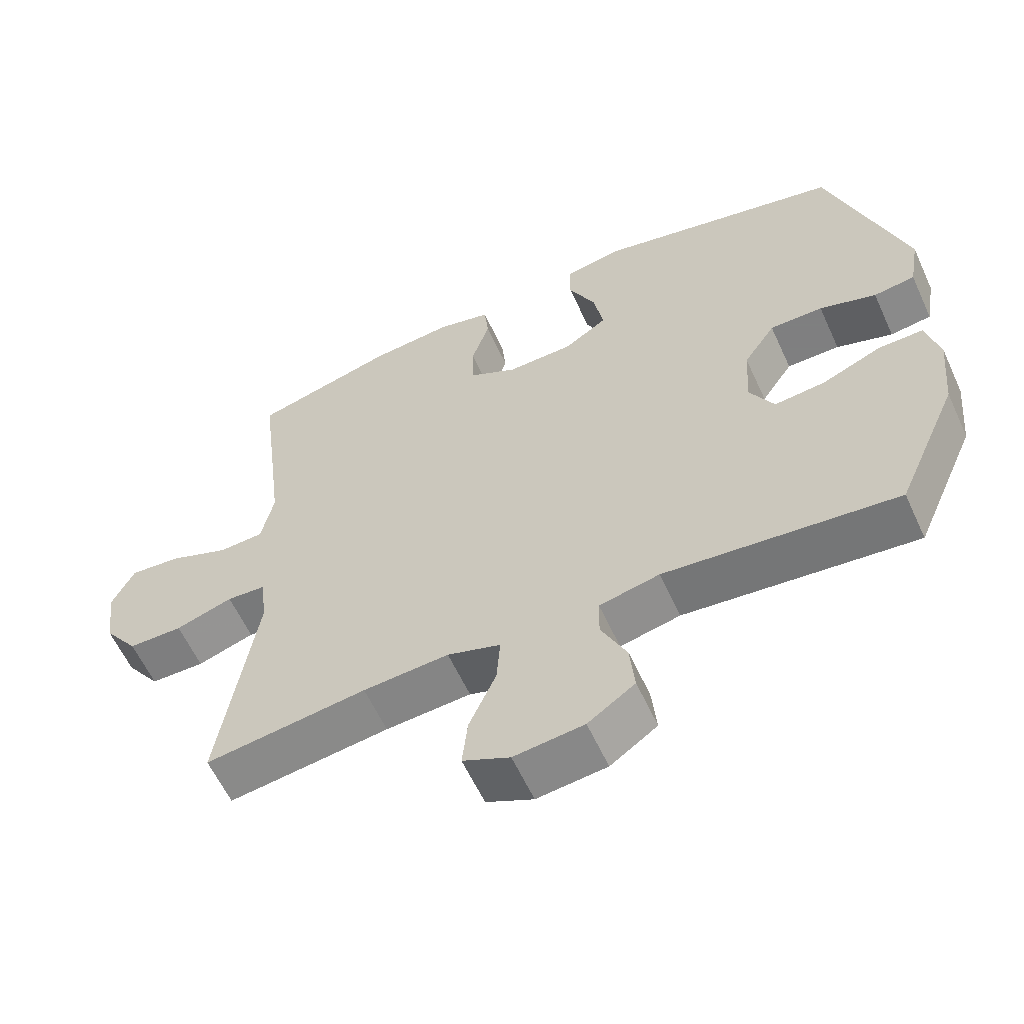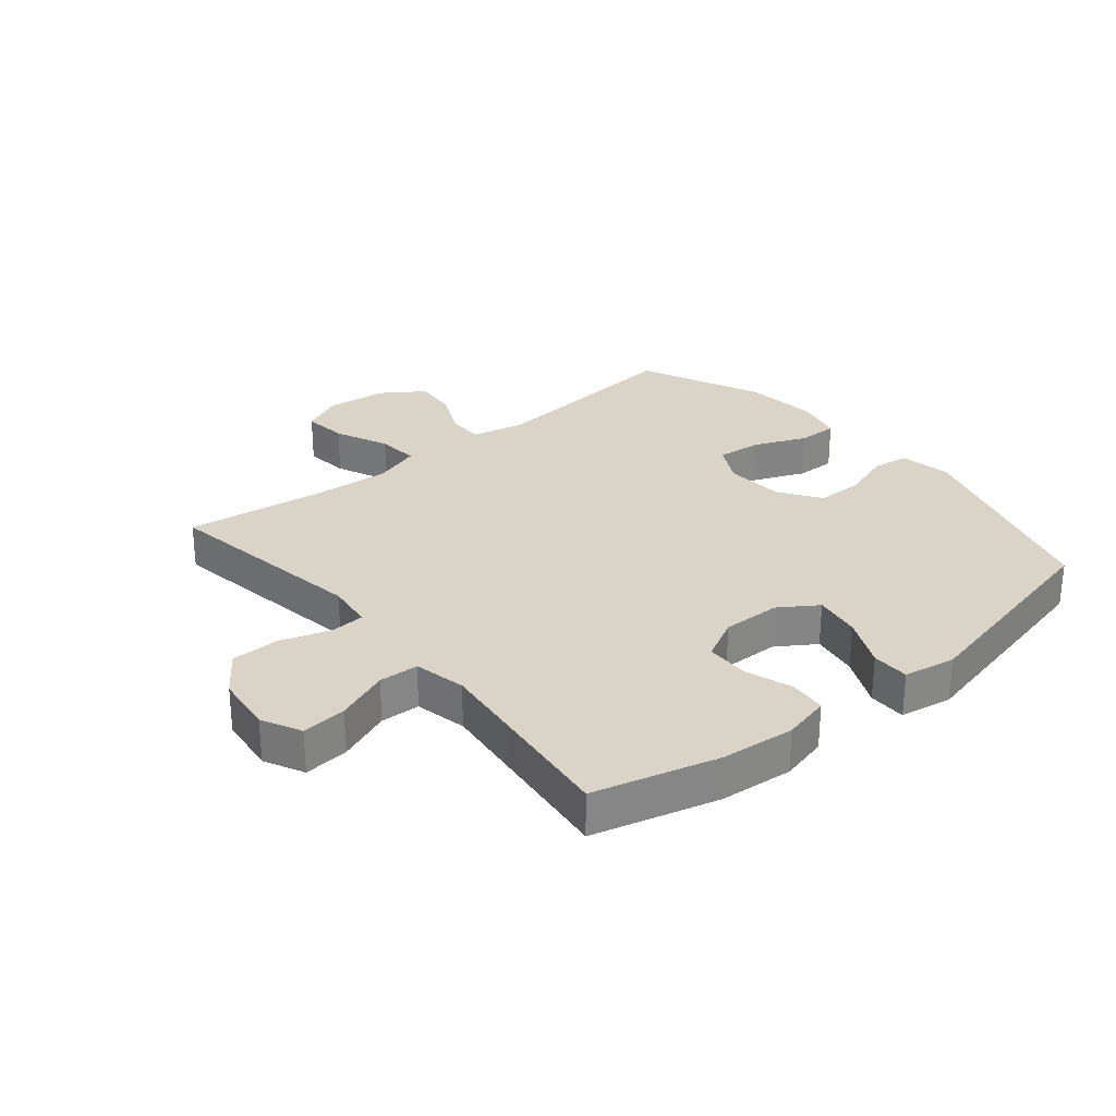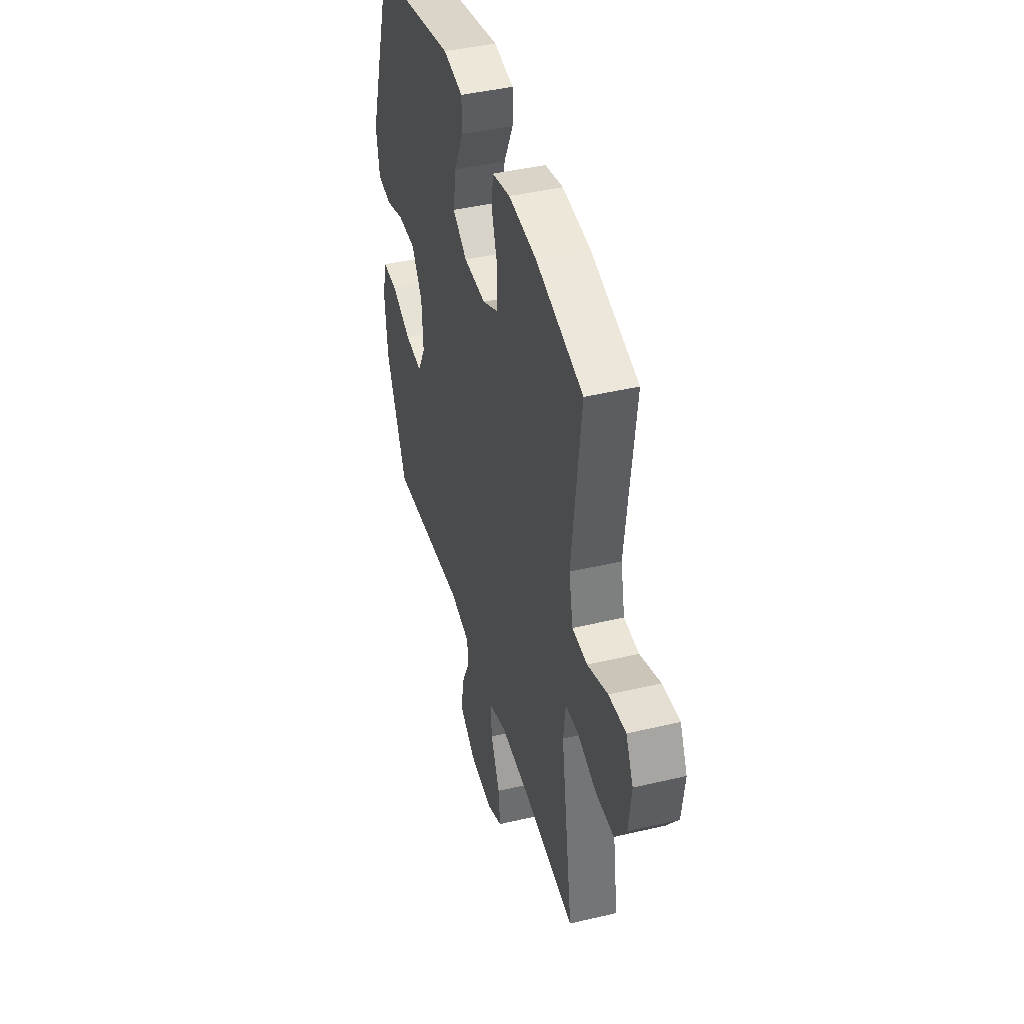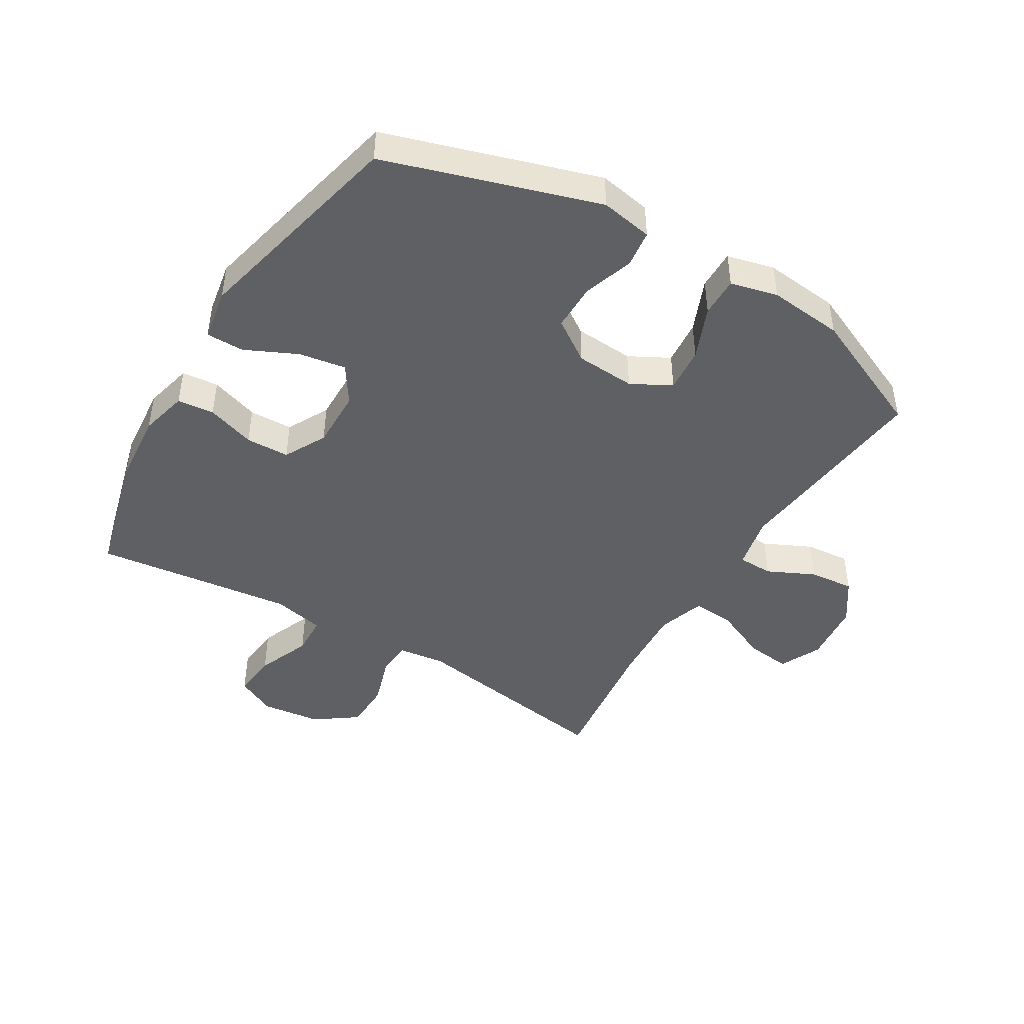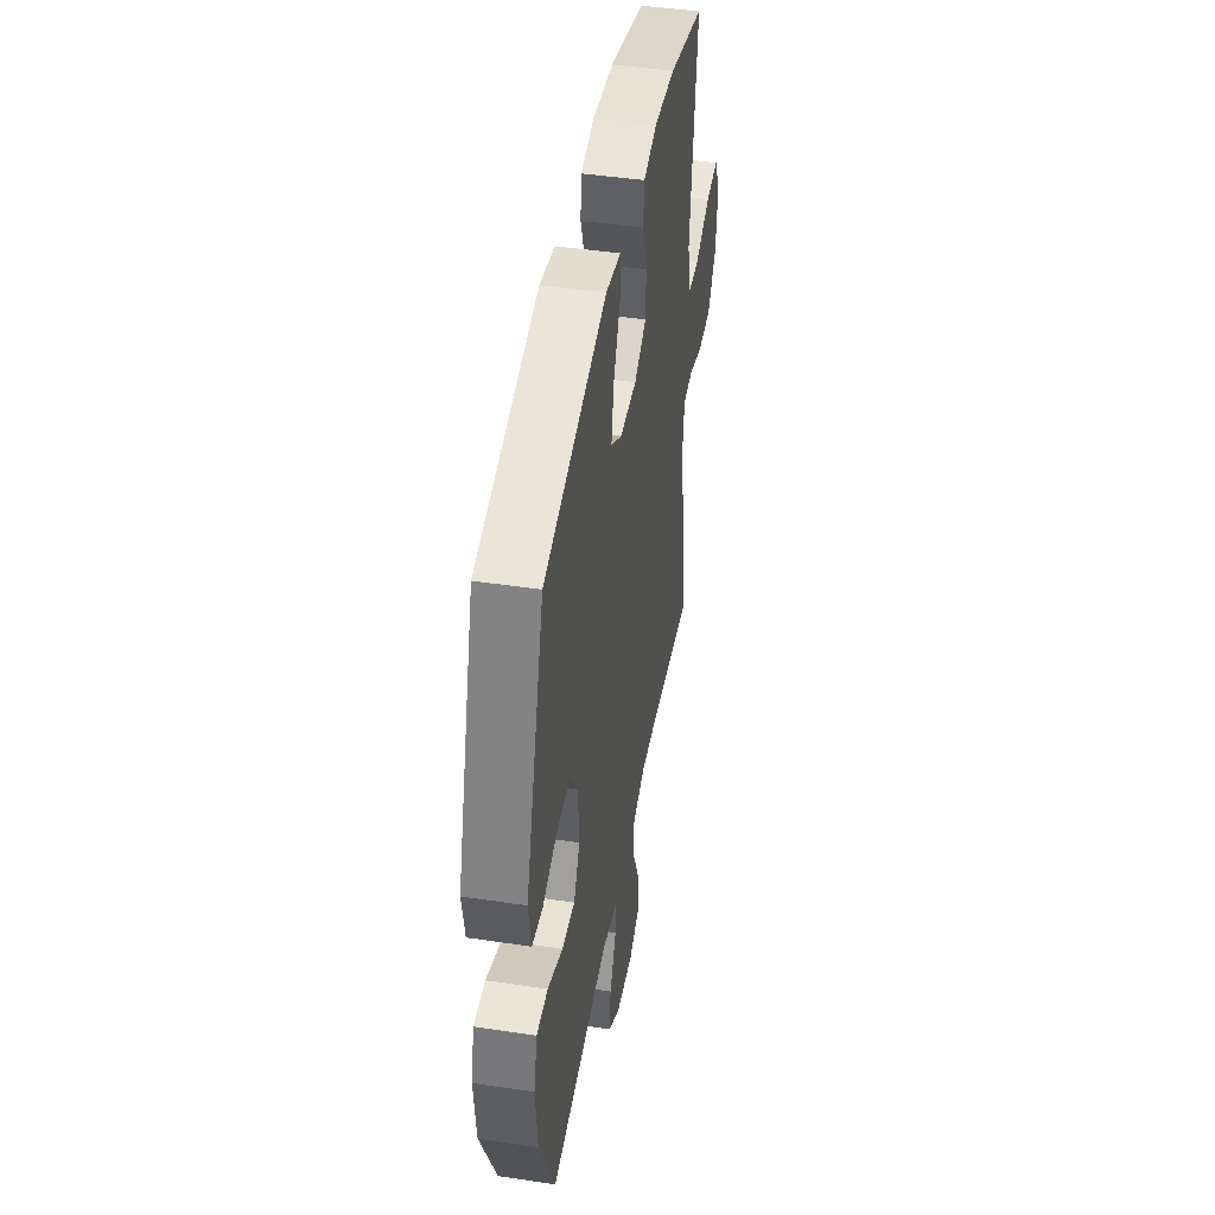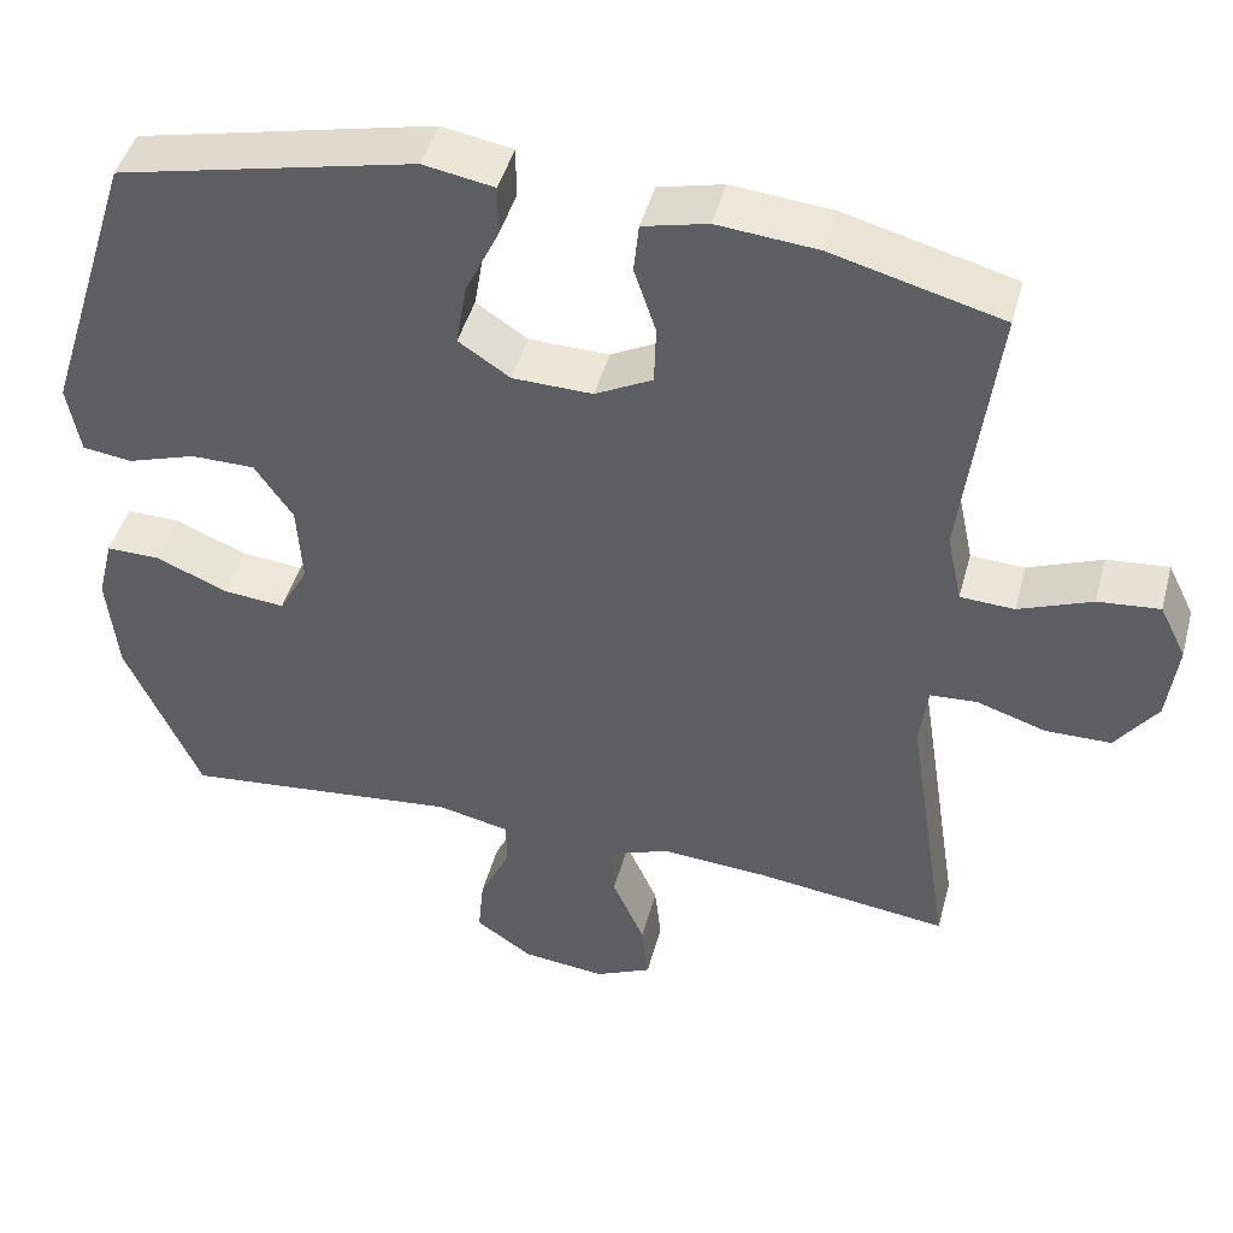
<metadata>
{"format":"obj","ext":"obj","renderer":"f3d","projection":"perspective","resolution":1024,"background":"white","views":[{"elev":-59.9,"azim":24.6,"up":"+Z"},{"elev":28.5,"azim":-39.7,"up":"+Y"},{"elev":42.9,"azim":-105.7,"up":"+Z"},{"elev":-45.0,"azim":58.8,"up":"+Y"},{"elev":44.9,"azim":99.9,"up":"+Z"},{"elev":45.4,"azim":-165.1,"up":"+Z"}]}
</metadata>
<code>
v 0.5 0.07 -0.5
v 0.164 0.07 -0.465
v 0.077 0.07 -0.484
v 0.076 0.07 -0.541
v 0.113 0.07 -0.618
v 0.12 0.07 -0.691
v 0.052 0.07 -0.738
v -0.049 0.07 -0.749
v -0.117 0.07 -0.717
v -0.109 0.07 -0.644
v -0.07 0.07 -0.556
v -0.065 0.07 -0.487
v -0.142 0.07 -0.462
v -0.266 0.07 -0.47
v -0.5 0.07 -0.5
v -0.447 0.07 -0.157
v -0.457 0.07 -0.08
v -0.513 0.07 -0.076
v -0.596 0.07 -0.103
v -0.675 0.07 -0.102
v -0.725 0.07 -0.033
v -0.737 0.07 0.064
v -0.705 0.07 0.129
v -0.631 0.07 0.122
v -0.543 0.07 0.087
v -0.478 0.07 0.09
v -0.46 0.07 0.175
v -0.476 0.07 0.307
v -0.5 0.07 0.5
v -0.296 0.07 0.554
v -0.176 0.07 0.565
v -0.098 0.07 0.546
v -0.092 0.07 0.486
v -0.118 0.07 0.407
v -0.116 0.07 0.336
v -0.047 0.07 0.3
v 0.049 0.07 0.302
v 0.111 0.07 0.343
v 0.098 0.07 0.42
v 0.058 0.07 0.504
v 0.058 0.07 0.566
v 0.143 0.07 0.581
v 0.5 0.07 0.5
v 0.609 0.07 0.155
v 0.594 0.07 0.07
v 0.534 0.07 0.062
v 0.452 0.07 0.089
v 0.375 0.07 0.089
v 0.329 0.07 0.021
v 0.323 0.07 -0.076
v 0.358 0.07 -0.141
v 0.432 0.07 -0.134
v 0.518 0.07 -0.098
v 0.583 0.07 -0.097
v 0.602 0.07 -0.174
v 0.59 0.07 -0.296
v 0.5 0 -0.5
v 0.164 0 -0.465
v 0.077 0 -0.484
v 0.076 0 -0.541
v 0.113 0 -0.618
v 0.12 0 -0.691
v 0.052 0 -0.738
v -0.049 0 -0.749
v -0.117 0 -0.717
v -0.109 0 -0.644
v -0.07 0 -0.556
v -0.065 0 -0.487
v -0.142 0 -0.462
v -0.266 0 -0.47
v -0.5 0 -0.5
v -0.447 0 -0.157
v -0.457 0 -0.08
v -0.513 0 -0.076
v -0.596 0 -0.103
v -0.675 0 -0.102
v -0.725 0 -0.033
v -0.737 0 0.064
v -0.705 0 0.129
v -0.631 0 0.122
v -0.543 0 0.087
v -0.478 0 0.09
v -0.46 0 0.175
v -0.476 0 0.307
v -0.5 0 0.5
v -0.296 0 0.554
v -0.176 0 0.565
v -0.098 0 0.546
v -0.092 0 0.486
v -0.118 0 0.407
v -0.116 0 0.336
v -0.047 0 0.3
v 0.049 0 0.302
v 0.111 0 0.343
v 0.098 0 0.42
v 0.058 0 0.504
v 0.058 0 0.566
v 0.143 0 0.581
v 0.5 0 0.5
v 0.609 0 0.155
v 0.594 0 0.07
v 0.534 0 0.062
v 0.452 0 0.089
v 0.375 0 0.089
v 0.329 0 0.021
v 0.323 0 -0.076
v 0.358 0 -0.141
v 0.432 0 -0.134
v 0.518 0 -0.098
v 0.583 0 -0.097
v 0.602 0 -0.174
v 0.59 0 -0.296
f 56 1 2
f 55 56 2
f 54 55 2
f 53 54 2
f 52 53 2
f 51 52 2 3
f 50 51 3
f 49 50 3
f 45 46 47
f 44 45 47
f 43 44 47
f 42 43 47
f 41 42 47
f 40 41 47
f 39 40 47
f 38 39 47 48
f 37 38 48 49
f 32 33 34
f 31 32 34
f 30 31 34
f 29 30 34
f 28 29 34
f 27 28 34 35
f 26 27 35 36
f 23 24 25
f 22 23 25
f 21 22 25
f 20 21 25
f 19 20 25
f 18 19 25
f 17 18 25 26
f 37 49 3
f 36 37 3
f 26 36 3
f 17 26 3
f 16 17 3
f 9 10 11
f 8 9 11
f 7 8 11
f 6 7 11
f 5 6 11
f 4 5 11
f 4 11 12
f 3 4 12
f 16 3 12 13
f 14 15 16
f 13 14 16
f 58 57 112
f 58 112 111
f 58 111 110
f 58 110 109
f 58 109 108
f 59 58 108 107
f 59 107 106
f 59 106 105
f 103 102 101
f 103 101 100
f 103 100 99
f 103 99 98
f 103 98 97
f 103 97 96
f 103 96 95
f 104 103 95 94
f 105 104 94 93
f 90 89 88
f 90 88 87
f 90 87 86
f 90 86 85
f 90 85 84
f 91 90 84 83
f 92 91 83 82
f 81 80 79
f 81 79 78
f 81 78 77
f 81 77 76
f 81 76 75
f 81 75 74
f 82 81 74 73
f 59 105 93
f 59 93 92
f 59 92 82
f 59 82 73
f 59 73 72
f 67 66 65
f 67 65 64
f 67 64 63
f 67 63 62
f 67 62 61
f 67 61 60
f 68 67 60
f 68 60 59
f 69 68 59 72
f 72 71 70
f 72 70 69
f 1 57 58 2
f 2 58 59 3
f 3 59 60 4
f 4 60 61 5
f 5 61 62 6
f 6 62 63 7
f 7 63 64 8
f 8 64 65 9
f 9 65 66 10
f 10 66 67 11
f 11 67 68 12
f 12 68 69 13
f 13 69 70 14
f 14 70 71 15
f 15 71 72 16
f 16 72 73 17
f 17 73 74 18
f 18 74 75 19
f 19 75 76 20
f 20 76 77 21
f 21 77 78 22
f 22 78 79 23
f 23 79 80 24
f 24 80 81 25
f 25 81 82 26
f 26 82 83 27
f 27 83 84 28
f 28 84 85 29
f 29 85 86 30
f 30 86 87 31
f 31 87 88 32
f 32 88 89 33
f 33 89 90 34
f 34 90 91 35
f 35 91 92 36
f 36 92 93 37
f 37 93 94 38
f 38 94 95 39
f 39 95 96 40
f 40 96 97 41
f 41 97 98 42
f 42 98 99 43
f 43 99 100 44
f 44 100 101 45
f 45 101 102 46
f 46 102 103 47
f 47 103 104 48
f 48 104 105 49
f 49 105 106 50
f 50 106 107 51
f 51 107 108 52
f 52 108 109 53
f 53 109 110 54
f 54 110 111 55
f 55 111 112 56
f 56 112 57 1

</code>
